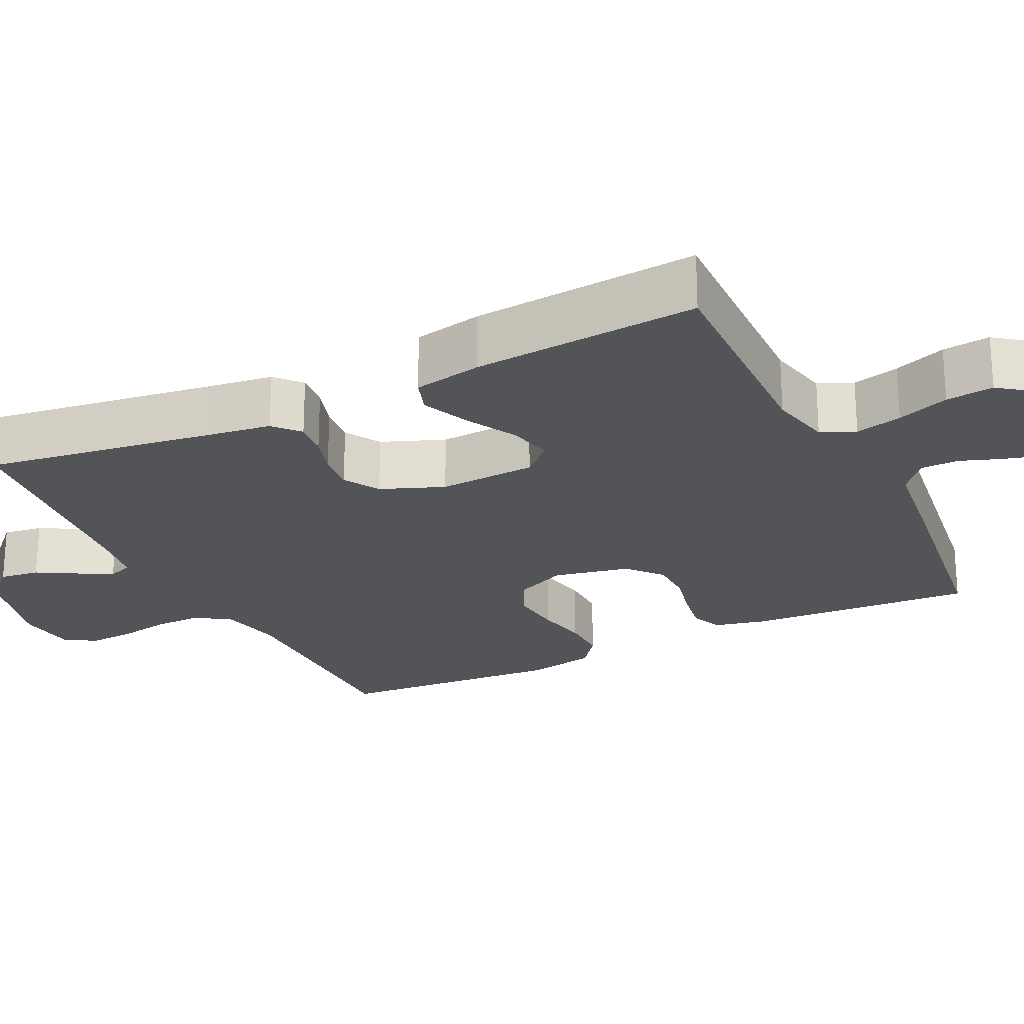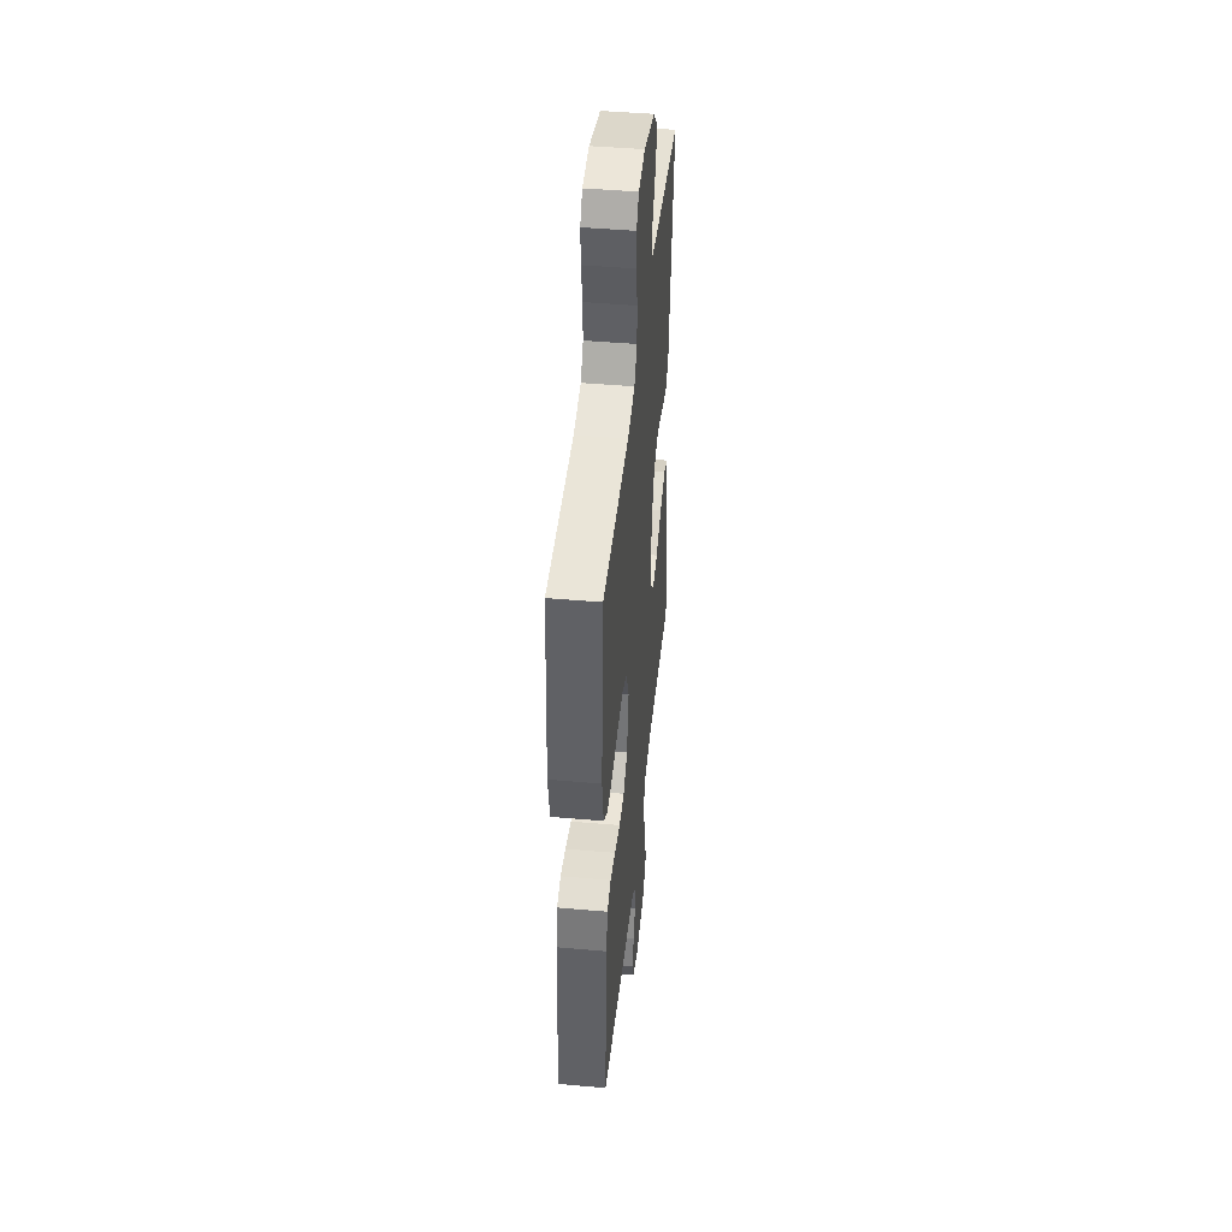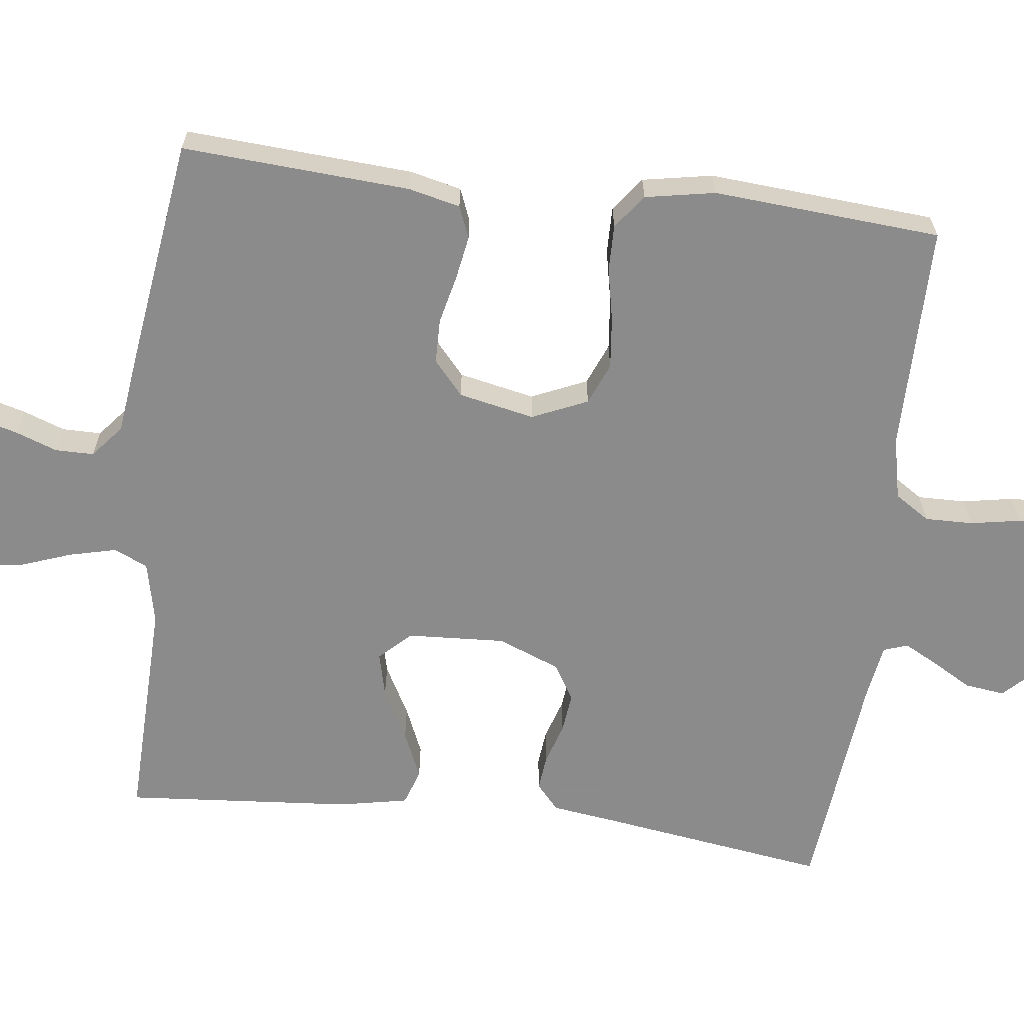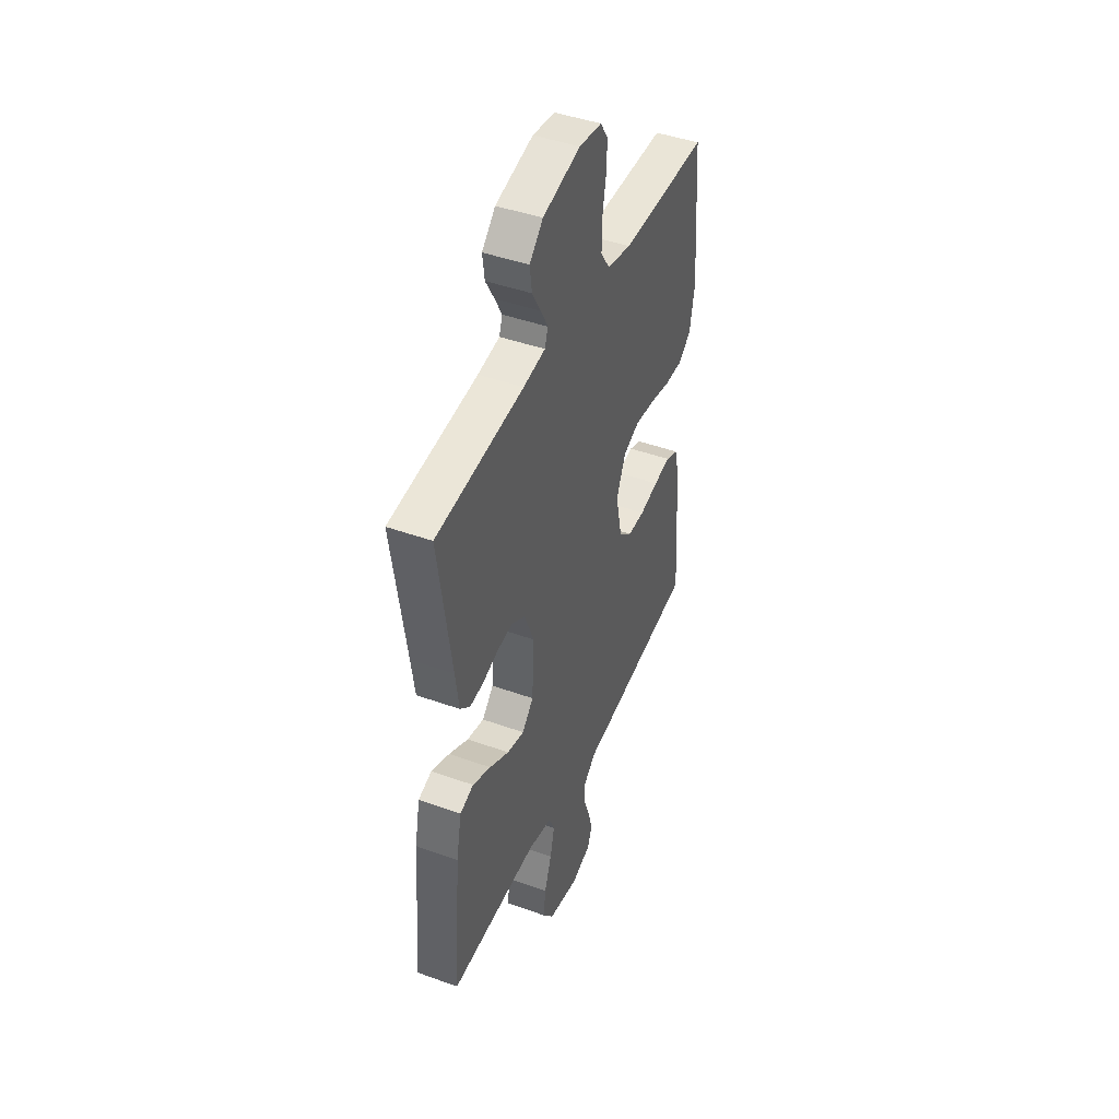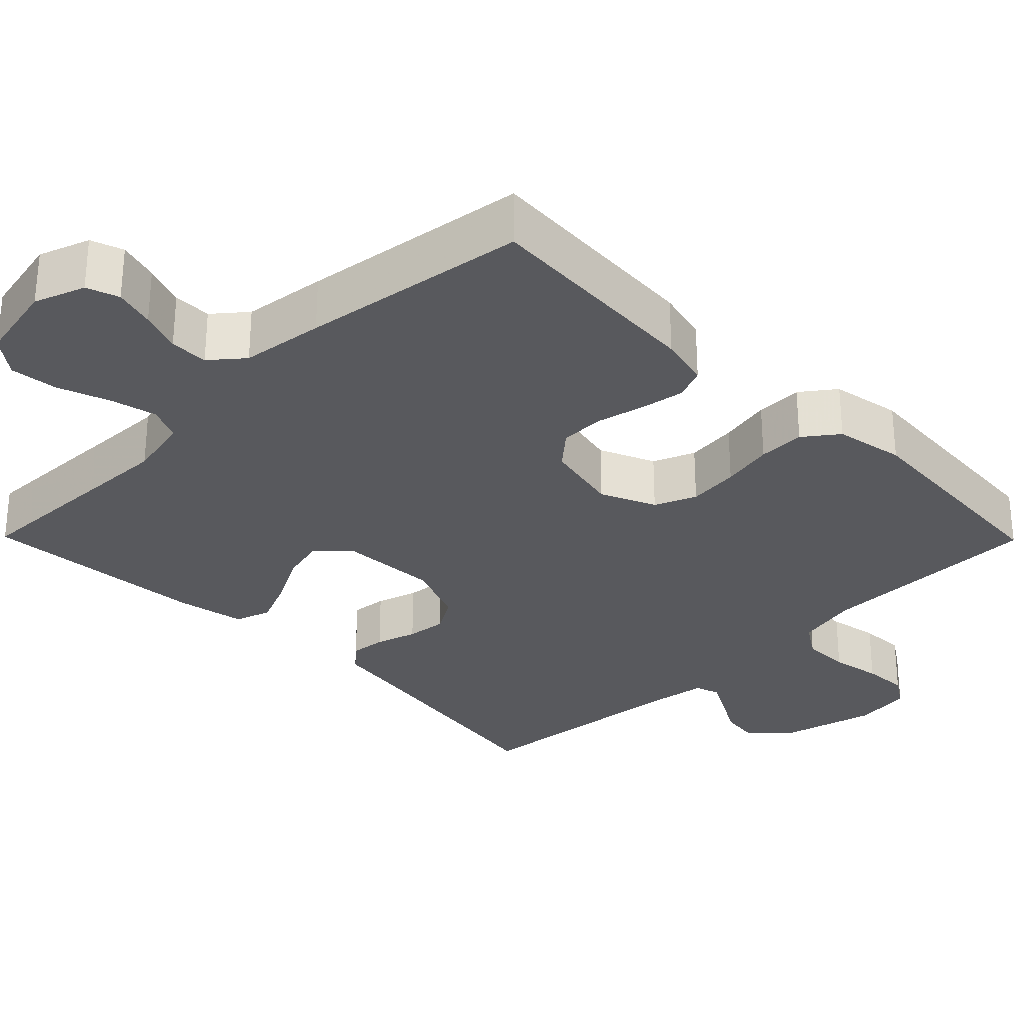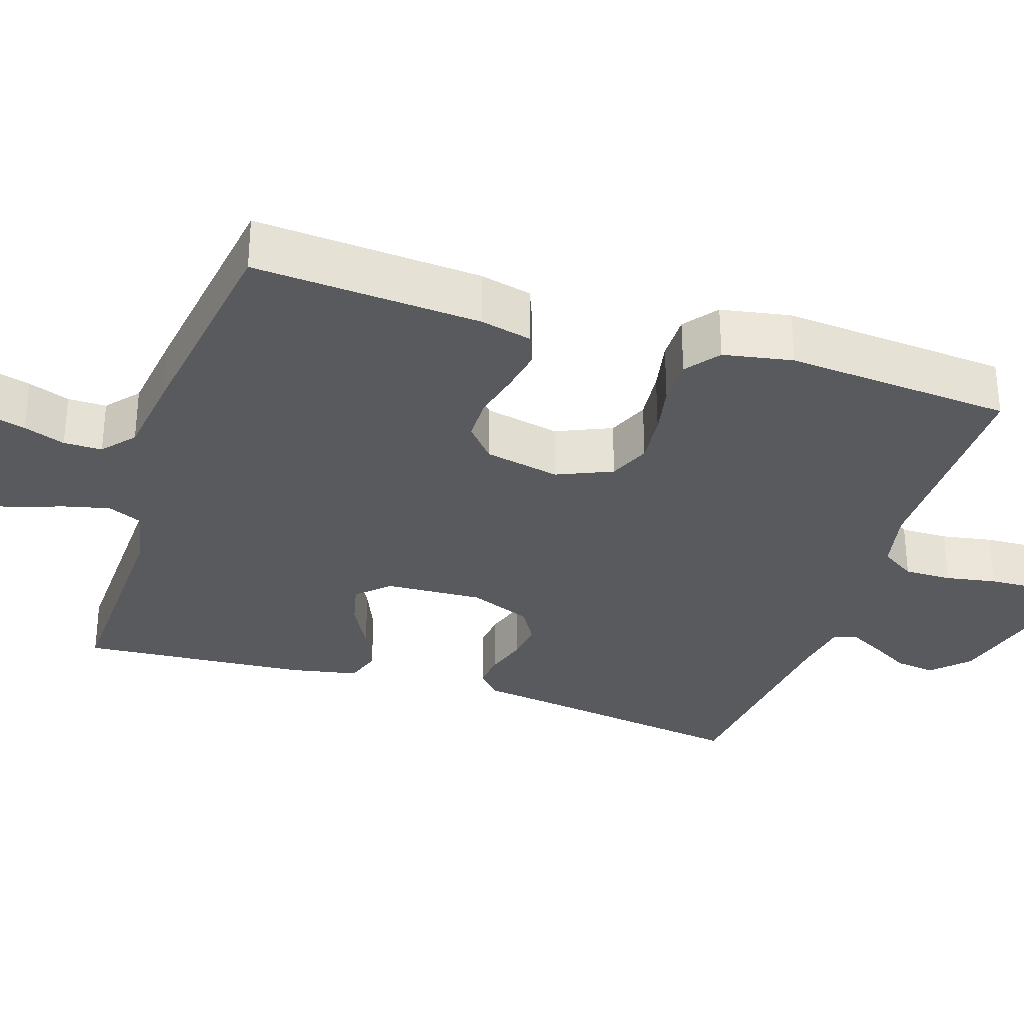
<metadata>
{"format":"obj","ext":"obj","renderer":"f3d","projection":"perspective","resolution":1024,"background":"white","views":[{"elev":-23.5,"azim":116.2,"up":"+Y"},{"elev":44.7,"azim":-84.1,"up":"+Z"},{"elev":-64.0,"azim":-96.9,"up":"+Y"},{"elev":44.3,"azim":112.8,"up":"+Z"},{"elev":-30.0,"azim":-135.4,"up":"+Y"},{"elev":-31.6,"azim":-108.1,"up":"+Y"}]}
</metadata>
<code>
v -0.5 0.07 -0.5
v -0.48 0.07 -0.2
v -0.464 0.07 -0.132
v -0.422 0.07 -0.115
v -0.364 0.07 -0.125
v -0.3 0.07 -0.14
v -0.241 0.07 -0.139
v -0.196 0.07 -0.1
v -0.175 0.07 0
v -0.207 0.07 0.073
v -0.262 0.07 0.096
v -0.33 0.07 0.089
v -0.399 0.07 0.075
v -0.461 0.07 0.074
v -0.506 0.07 0.108
v -0.523 0.07 0.2
v -0.5 0.07 0.5
v -0.2 0.07 0.5
v -0.117 0.07 0.518
v -0.087 0.07 0.564
v -0.088 0.07 0.627
v -0.1 0.07 0.694
v -0.103 0.07 0.754
v -0.077 0.07 0.794
v 0 0.07 0.804
v 0.129 0.07 0.771
v 0.175 0.07 0.725
v 0.168 0.07 0.672
v 0.138 0.07 0.62
v 0.114 0.07 0.575
v 0.125 0.07 0.543
v 0.2 0.07 0.531
v 0.5 0.07 0.5
v 0.456 0.07 0.2
v 0.444 0.07 0.113
v 0.41 0.07 0.083
v 0.363 0.07 0.088
v 0.309 0.07 0.105
v 0.256 0.07 0.111
v 0.209 0.07 0.083
v 0.176 0.07 0
v 0.183 0.07 -0.129
v 0.222 0.07 -0.17
v 0.281 0.07 -0.156
v 0.348 0.07 -0.12
v 0.411 0.07 -0.093
v 0.458 0.07 -0.109
v 0.476 0.07 -0.2
v 0.5 0.07 -0.5
v 0.2 0.07 -0.491
v 0.117 0.07 -0.509
v 0.097 0.07 -0.554
v 0.112 0.07 -0.616
v 0.137 0.07 -0.685
v 0.144 0.07 -0.748
v 0.107 0.07 -0.797
v 0 0.07 -0.819
v -0.067 0.07 -0.795
v -0.082 0.07 -0.752
v -0.067 0.07 -0.698
v -0.047 0.07 -0.643
v -0.047 0.07 -0.592
v -0.09 0.07 -0.556
v -0.2 0.07 -0.542
v -0.5 0 -0.5
v -0.48 0 -0.2
v -0.464 0 -0.132
v -0.422 0 -0.115
v -0.364 0 -0.125
v -0.3 0 -0.14
v -0.241 0 -0.139
v -0.196 0 -0.1
v -0.175 0 0
v -0.207 0 0.073
v -0.262 0 0.096
v -0.33 0 0.089
v -0.399 0 0.075
v -0.461 0 0.074
v -0.506 0 0.108
v -0.523 0 0.2
v -0.5 0 0.5
v -0.2 0 0.5
v -0.117 0 0.518
v -0.087 0 0.564
v -0.088 0 0.627
v -0.1 0 0.694
v -0.103 0 0.754
v -0.077 0 0.794
v 0 0 0.804
v 0.129 0 0.771
v 0.175 0 0.725
v 0.168 0 0.672
v 0.138 0 0.62
v 0.114 0 0.575
v 0.125 0 0.543
v 0.2 0 0.531
v 0.5 0 0.5
v 0.456 0 0.2
v 0.444 0 0.113
v 0.41 0 0.083
v 0.363 0 0.088
v 0.309 0 0.105
v 0.256 0 0.111
v 0.209 0 0.083
v 0.176 0 0
v 0.183 0 -0.129
v 0.222 0 -0.17
v 0.281 0 -0.156
v 0.348 0 -0.12
v 0.411 0 -0.093
v 0.458 0 -0.109
v 0.476 0 -0.2
v 0.5 0 -0.5
v 0.2 0 -0.491
v 0.117 0 -0.509
v 0.097 0 -0.554
v 0.112 0 -0.616
v 0.137 0 -0.685
v 0.144 0 -0.748
v 0.107 0 -0.797
v 0 0 -0.819
v -0.067 0 -0.795
v -0.082 0 -0.752
v -0.067 0 -0.698
v -0.047 0 -0.643
v -0.047 0 -0.592
v -0.09 0 -0.556
v -0.2 0 -0.542
f 63 64 1 2
f 62 63 2 3
f 58 59 60 61
f 56 57 58 61
f 56 61 62
f 53 54 55 56
f 52 53 56 62
f 51 52 62 3
f 47 48 49 50
f 44 45 46 47
f 44 47 50 51
f 35 36 37 38
f 34 35 38 39
f 32 33 34 39
f 31 32 39 40
f 26 27 28 29
f 26 29 30
f 25 26 30
f 21 22 23 24
f 20 21 24 25
f 15 16 17 18
f 15 18 19
f 12 13 14 15
f 11 12 15 19
f 10 11 19 20
f 3 4 5 6
f 51 3 6
f 51 6 7
f 43 44 51
f 42 43 51 7
f 41 42 7 8
f 40 41 8 9
f 25 30 31 40
f 20 25 40
f 9 10 20 40
f 66 65 128 127
f 67 66 127 126
f 125 124 123 122
f 125 122 121 120
f 126 125 120
f 120 119 118 117
f 126 120 117 116
f 67 126 116 115
f 114 113 112 111
f 111 110 109 108
f 115 114 111 108
f 102 101 100 99
f 103 102 99 98
f 103 98 97 96
f 104 103 96 95
f 93 92 91 90
f 94 93 90
f 94 90 89
f 88 87 86 85
f 89 88 85 84
f 82 81 80 79
f 83 82 79
f 79 78 77 76
f 83 79 76 75
f 84 83 75 74
f 70 69 68 67
f 70 67 115
f 71 70 115
f 115 108 107
f 71 115 107 106
f 72 71 106 105
f 73 72 105 104
f 104 95 94 89
f 104 89 84
f 104 84 74 73
f 1 65 66 2
f 2 66 67 3
f 3 67 68 4
f 4 68 69 5
f 5 69 70 6
f 6 70 71 7
f 7 71 72 8
f 8 72 73 9
f 9 73 74 10
f 10 74 75 11
f 11 75 76 12
f 12 76 77 13
f 13 77 78 14
f 14 78 79 15
f 15 79 80 16
f 16 80 81 17
f 17 81 82 18
f 18 82 83 19
f 19 83 84 20
f 20 84 85 21
f 21 85 86 22
f 22 86 87 23
f 23 87 88 24
f 24 88 89 25
f 25 89 90 26
f 26 90 91 27
f 27 91 92 28
f 28 92 93 29
f 29 93 94 30
f 30 94 95 31
f 31 95 96 32
f 32 96 97 33
f 33 97 98 34
f 34 98 99 35
f 35 99 100 36
f 36 100 101 37
f 37 101 102 38
f 38 102 103 39
f 39 103 104 40
f 40 104 105 41
f 41 105 106 42
f 42 106 107 43
f 43 107 108 44
f 44 108 109 45
f 45 109 110 46
f 46 110 111 47
f 47 111 112 48
f 48 112 113 49
f 49 113 114 50
f 50 114 115 51
f 51 115 116 52
f 52 116 117 53
f 53 117 118 54
f 54 118 119 55
f 55 119 120 56
f 56 120 121 57
f 57 121 122 58
f 58 122 123 59
f 59 123 124 60
f 60 124 125 61
f 61 125 126 62
f 62 126 127 63
f 63 127 128 64
f 64 128 65 1

</code>
